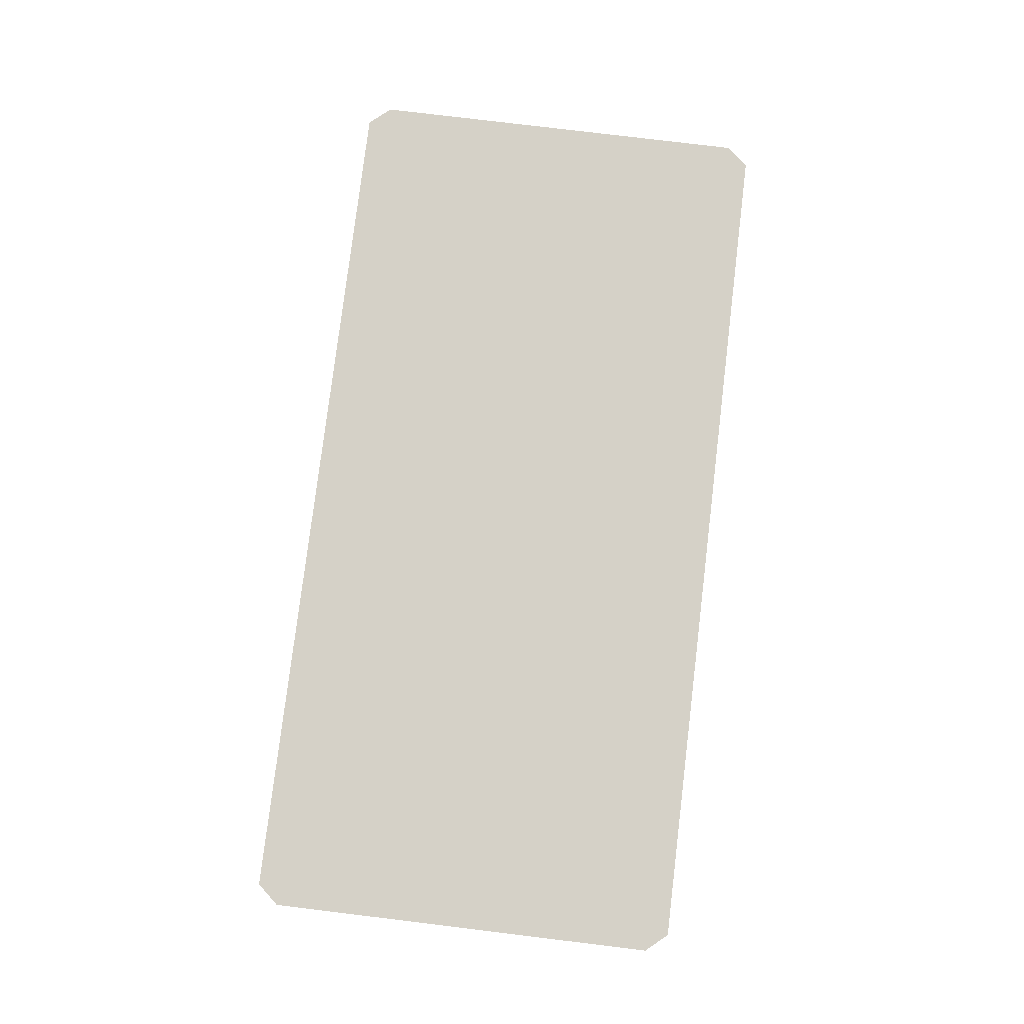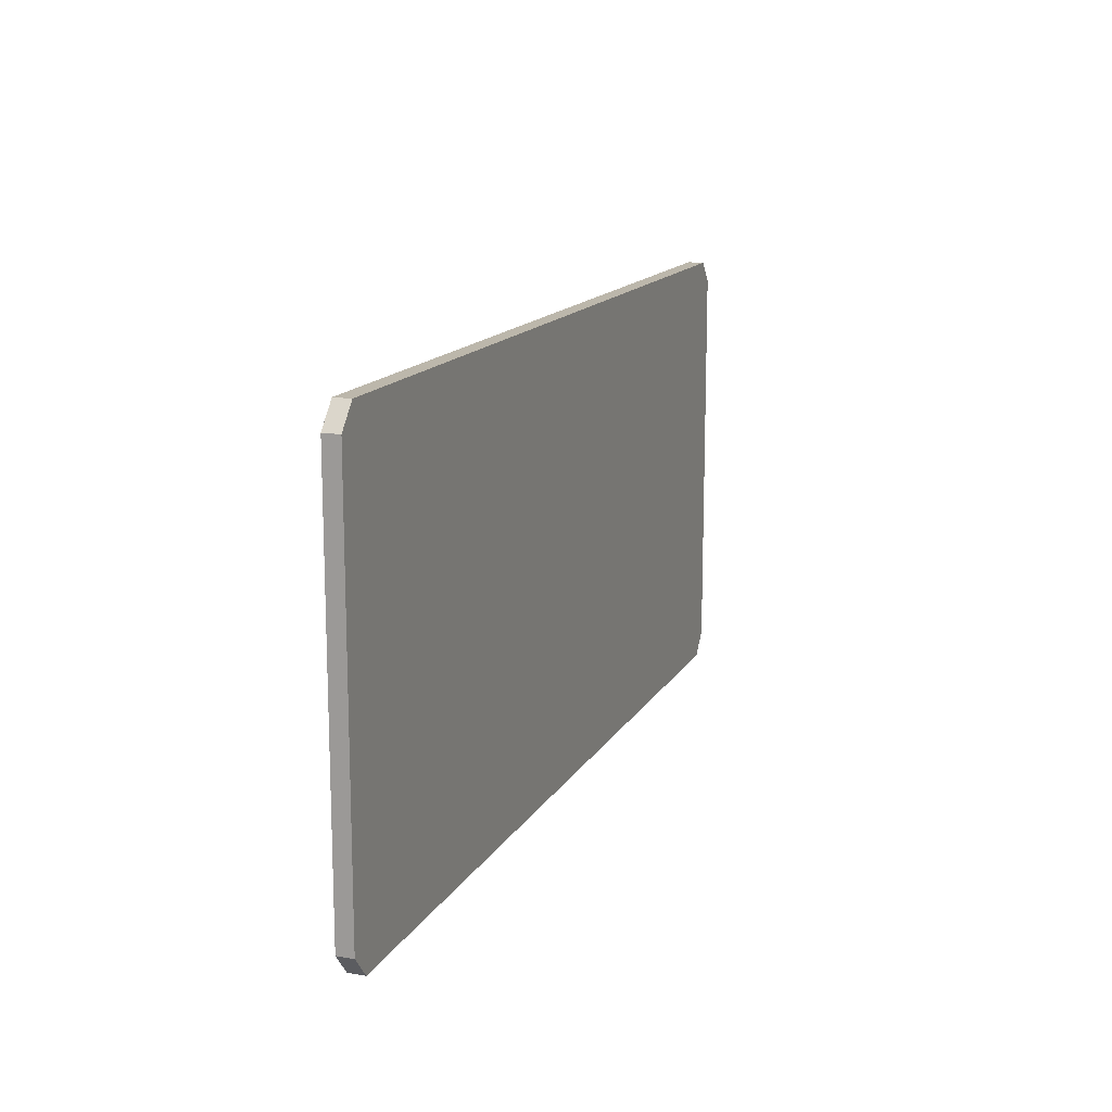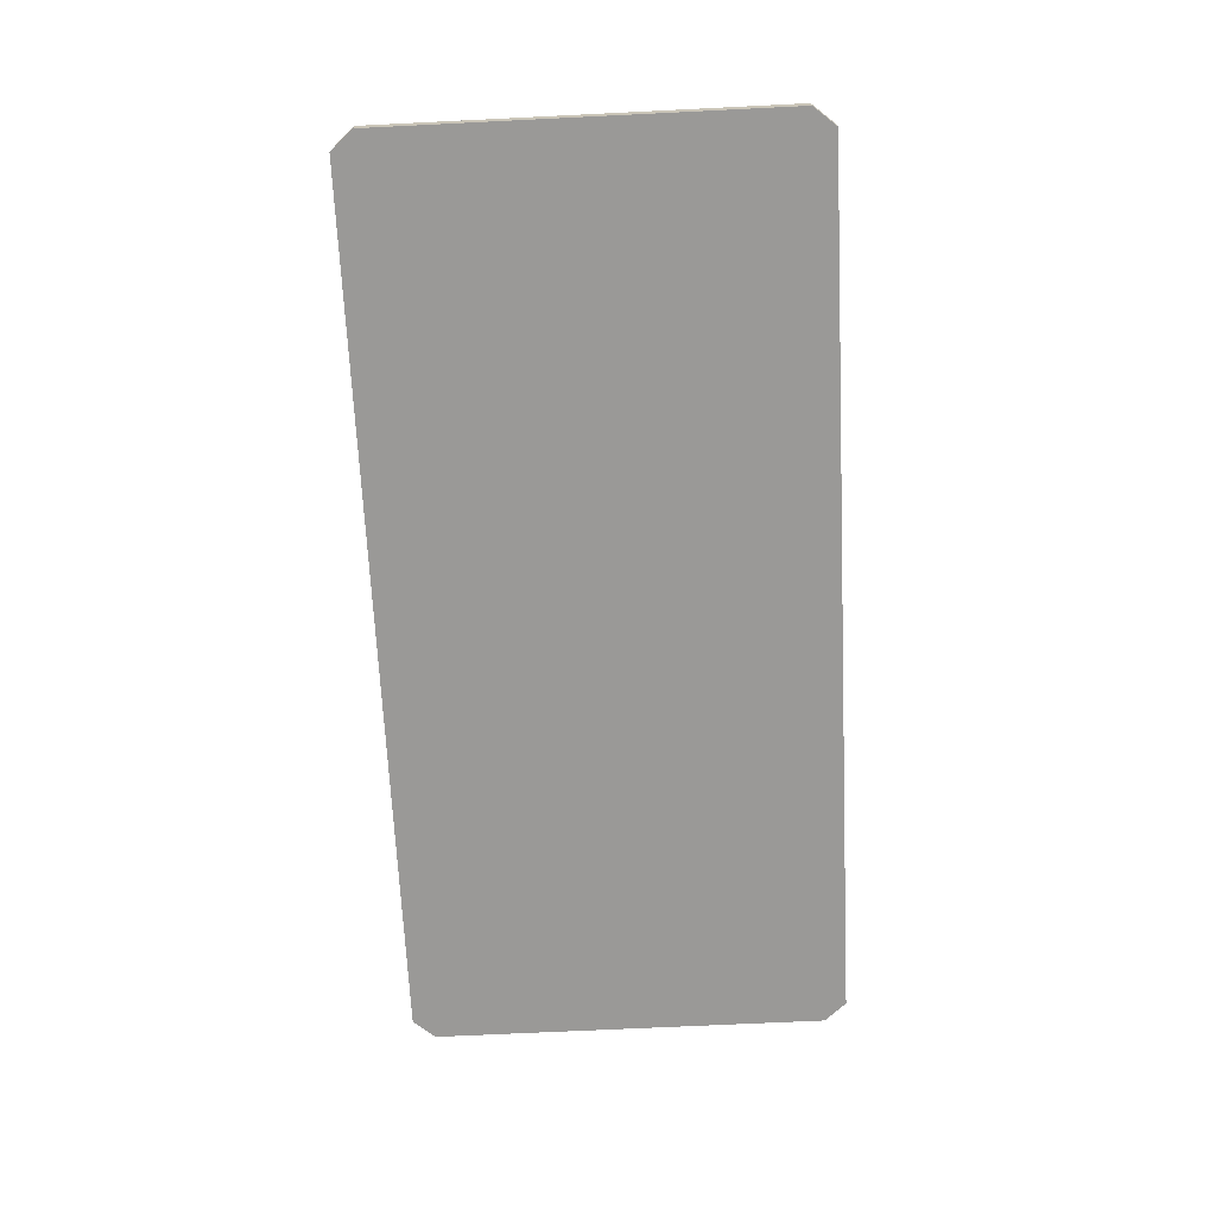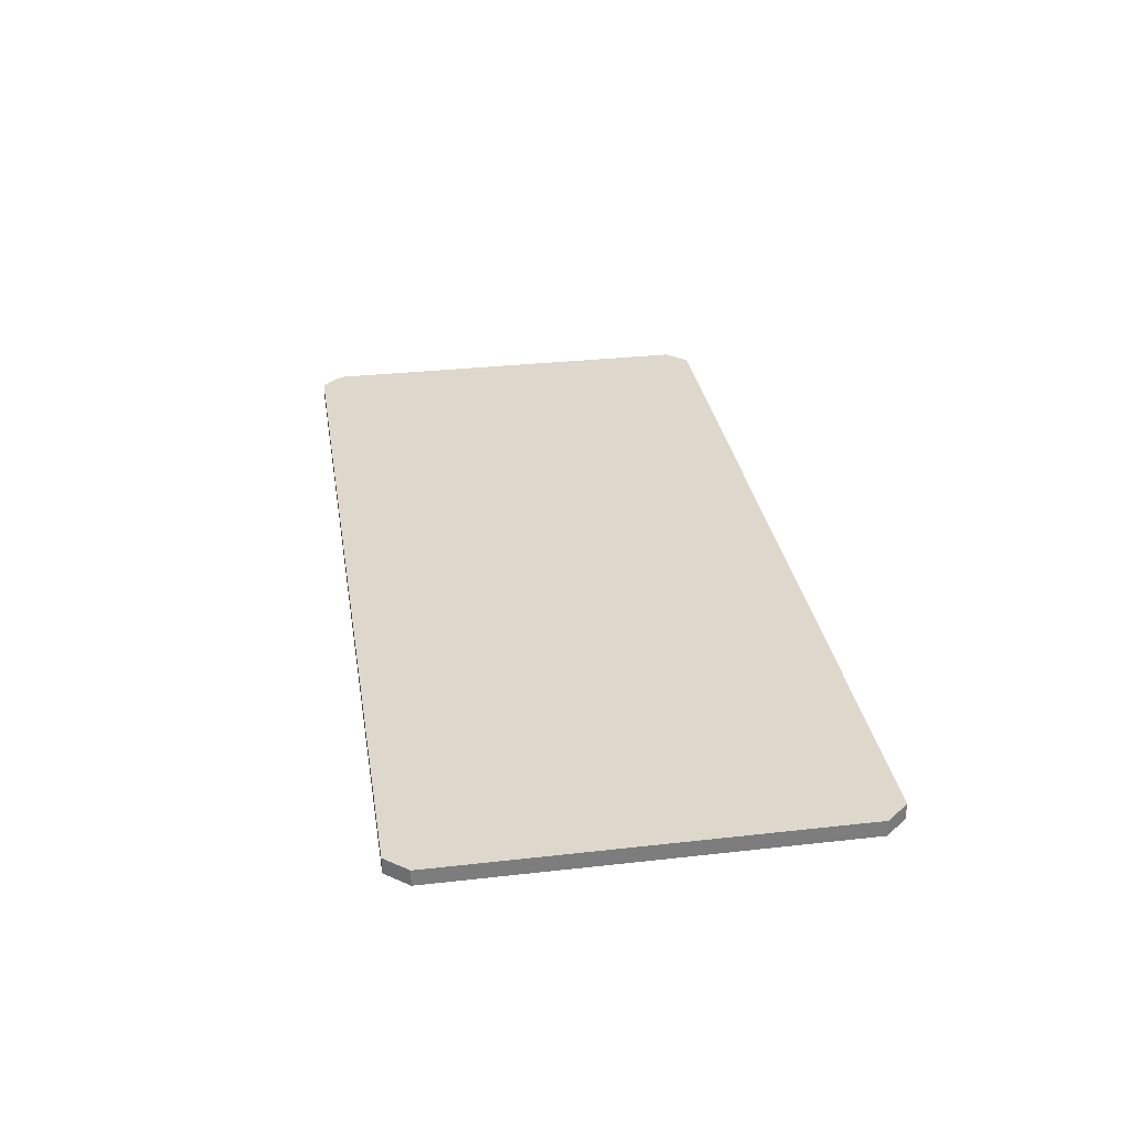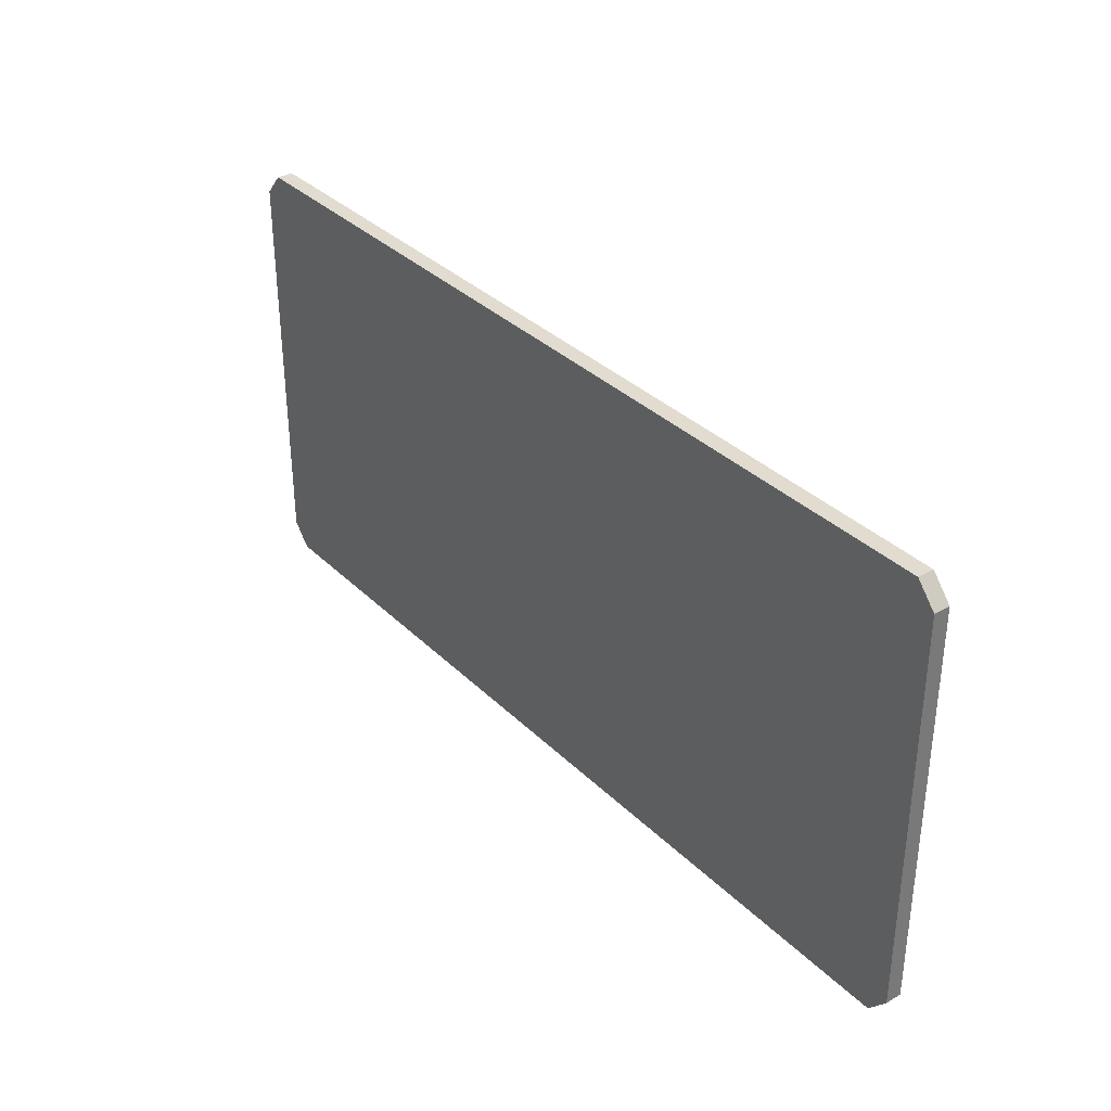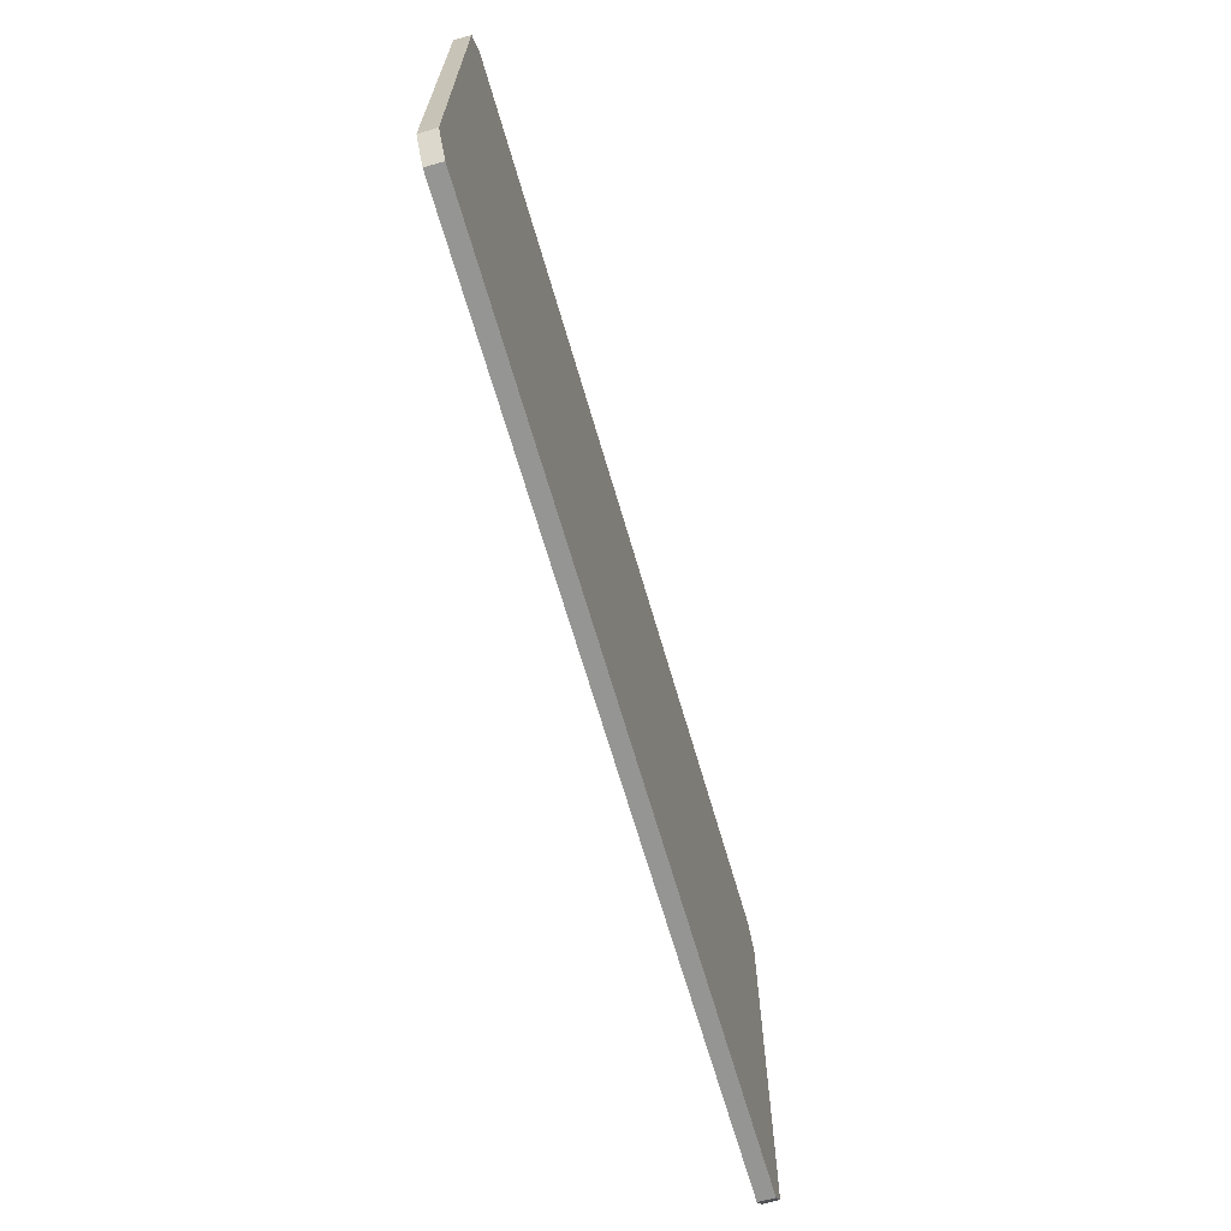
<metadata>
{"format":"obj","ext":"obj","renderer":"f3d","projection":"perspective","resolution":1024,"background":"white","views":[{"elev":79.1,"azim":96.9,"up":"+Y"},{"elev":14.4,"azim":-69.9,"up":"+Z"},{"elev":-69.0,"azim":-87.2,"up":"+Y"},{"elev":31.4,"azim":80.9,"up":"+Y"},{"elev":34.3,"azim":52.2,"up":"+Z"},{"elev":-67.4,"azim":106.2,"up":"+Z"}]}
</metadata>
<code>
g default
v -2.462 -0.04501 -1.239
v -2.569 -0.04501 -1.115
v -2.462 0.04501 -1.239
v -2.569 0.04501 -1.115
v -2.462 -0.04501 1.239
v -2.569 -0.04501 1.115
v -2.462 0.04501 1.239
v -2.569 0.04501 1.115
v 2.462 0.04501 -1.239
v 2.569 0.04501 -1.115
v 2.462 -0.04501 -1.239
v 2.569 -0.04501 -1.115
v 2.569 0.04501 1.115
v 2.462 0.04501 1.239
v 2.462 -0.04501 1.239
v 2.569 -0.04501 1.115
g polySurface73 pCube18
f 4 2 6 8
f 12 10 13 16
f 7 5 15 14
f 9 11 1 3
f 9 14 13 10
f 1 5 6 2
f 1 2 4 3
f 6 5 7 8
f 9 10 12 11
f 13 14 15 16
f 3 4 8 7
f 3 7 14 9
f 11 12 16 15
f 11 15 5 1

</code>
